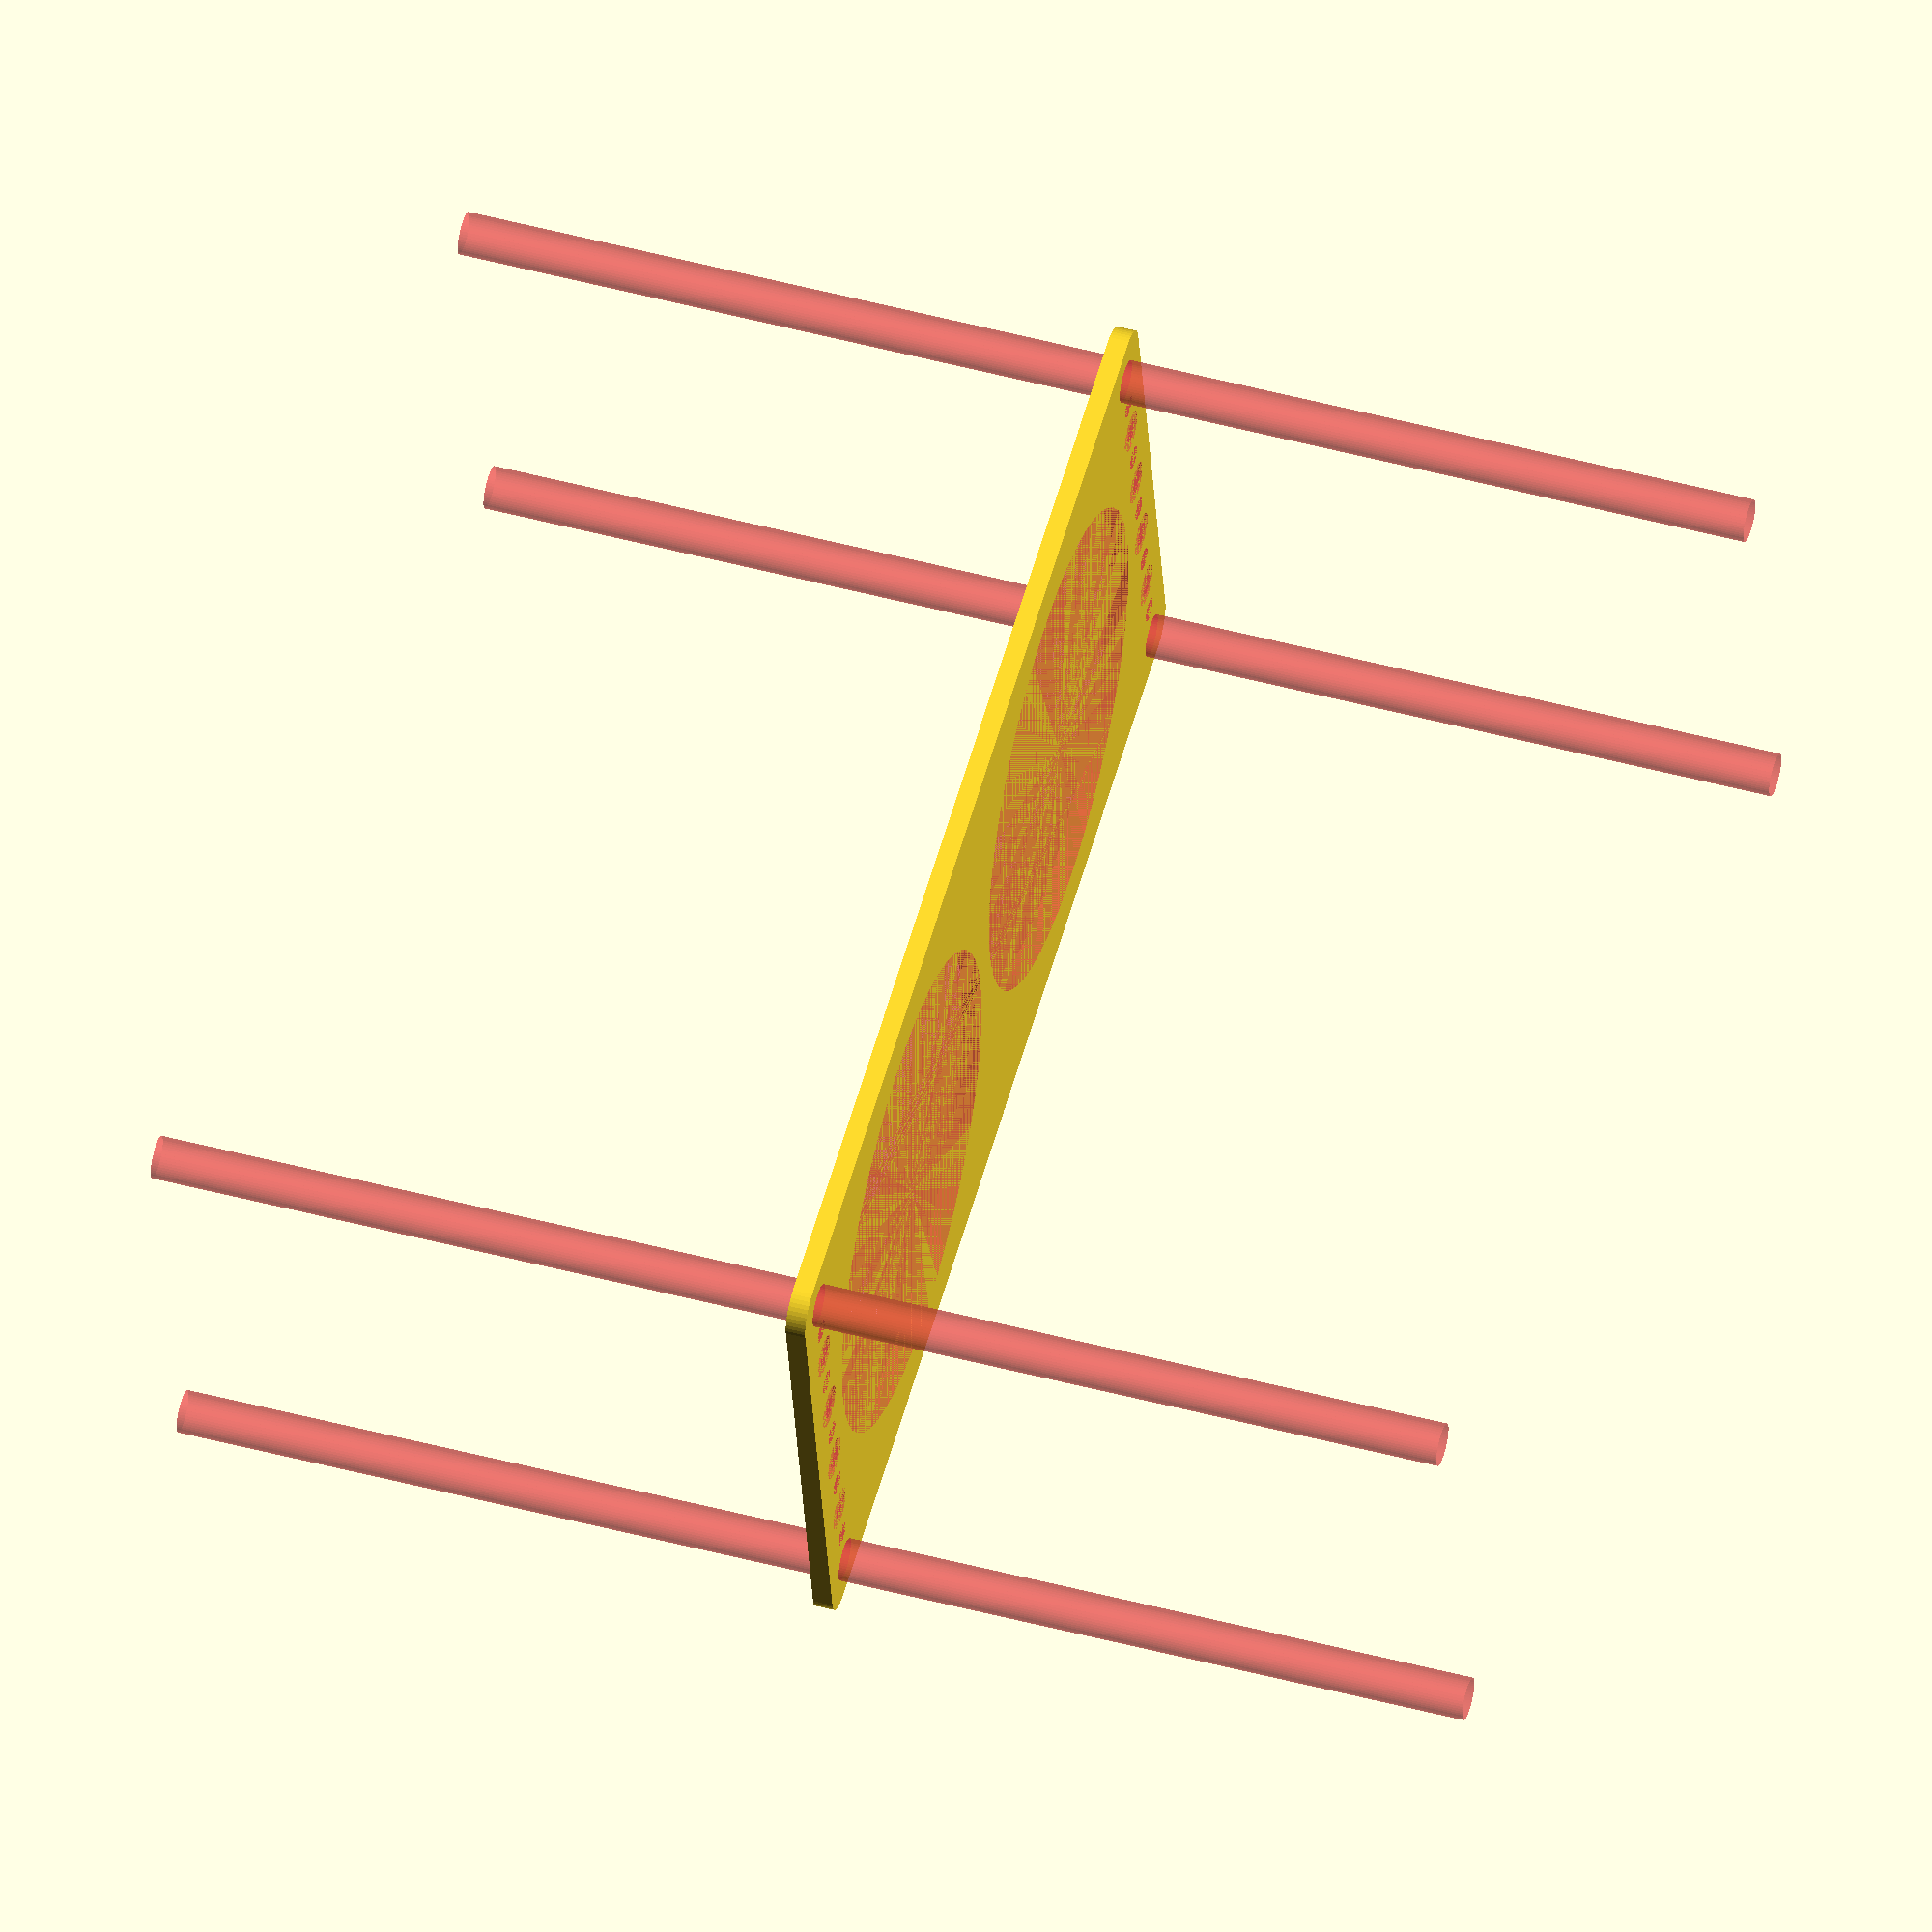
<openscad>
$fn = 50;


difference() {
	union() {
		hull() {
			translate(v = [-84.5000000000, 39.5000000000, 0]) {
				cylinder(h = 3, r = 5);
			}
			translate(v = [84.5000000000, 39.5000000000, 0]) {
				cylinder(h = 3, r = 5);
			}
			translate(v = [-84.5000000000, -39.5000000000, 0]) {
				cylinder(h = 3, r = 5);
			}
			translate(v = [84.5000000000, -39.5000000000, 0]) {
				cylinder(h = 3, r = 5);
			}
		}
	}
	union() {
		#translate(v = [-82.5000000000, -37.5000000000, 0]) {
			cylinder(h = 3, r = 3.2500000000);
		}
		#translate(v = [-82.5000000000, -22.5000000000, 0]) {
			cylinder(h = 3, r = 3.2500000000);
		}
		#translate(v = [-82.5000000000, -7.5000000000, 0]) {
			cylinder(h = 3, r = 3.2500000000);
		}
		#translate(v = [-82.5000000000, 7.5000000000, 0]) {
			cylinder(h = 3, r = 3.2500000000);
		}
		#translate(v = [-82.5000000000, 22.5000000000, 0]) {
			cylinder(h = 3, r = 3.2500000000);
		}
		#translate(v = [-82.5000000000, 37.5000000000, 0]) {
			cylinder(h = 3, r = 3.2500000000);
		}
		#translate(v = [82.5000000000, -37.5000000000, 0]) {
			cylinder(h = 3, r = 3.2500000000);
		}
		#translate(v = [82.5000000000, -22.5000000000, 0]) {
			cylinder(h = 3, r = 3.2500000000);
		}
		#translate(v = [82.5000000000, -7.5000000000, 0]) {
			cylinder(h = 3, r = 3.2500000000);
		}
		#translate(v = [82.5000000000, 7.5000000000, 0]) {
			cylinder(h = 3, r = 3.2500000000);
		}
		#translate(v = [82.5000000000, 22.5000000000, 0]) {
			cylinder(h = 3, r = 3.2500000000);
		}
		#translate(v = [82.5000000000, 37.5000000000, 0]) {
			cylinder(h = 3, r = 3.2500000000);
		}
		#translate(v = [-82.5000000000, -37.5000000000, -100.0000000000]) {
			cylinder(h = 200, r = 3.2500000000);
		}
		#translate(v = [-82.5000000000, 37.5000000000, -100.0000000000]) {
			cylinder(h = 200, r = 3.2500000000);
		}
		#translate(v = [82.5000000000, -37.5000000000, -100.0000000000]) {
			cylinder(h = 200, r = 3.2500000000);
		}
		#translate(v = [82.5000000000, 37.5000000000, -100.0000000000]) {
			cylinder(h = 200, r = 3.2500000000);
		}
		#translate(v = [-82.5000000000, -37.5000000000, 0]) {
			cylinder(h = 3, r = 1.8000000000);
		}
		#translate(v = [-82.5000000000, -30.0000000000, 0]) {
			cylinder(h = 3, r = 1.8000000000);
		}
		#translate(v = [-82.5000000000, -22.5000000000, 0]) {
			cylinder(h = 3, r = 1.8000000000);
		}
		#translate(v = [-82.5000000000, -15.0000000000, 0]) {
			cylinder(h = 3, r = 1.8000000000);
		}
		#translate(v = [-82.5000000000, -7.5000000000, 0]) {
			cylinder(h = 3, r = 1.8000000000);
		}
		#translate(v = [-82.5000000000, 0.0000000000, 0]) {
			cylinder(h = 3, r = 1.8000000000);
		}
		#translate(v = [-82.5000000000, 7.5000000000, 0]) {
			cylinder(h = 3, r = 1.8000000000);
		}
		#translate(v = [-82.5000000000, 15.0000000000, 0]) {
			cylinder(h = 3, r = 1.8000000000);
		}
		#translate(v = [-82.5000000000, 22.5000000000, 0]) {
			cylinder(h = 3, r = 1.8000000000);
		}
		#translate(v = [-82.5000000000, 30.0000000000, 0]) {
			cylinder(h = 3, r = 1.8000000000);
		}
		#translate(v = [-82.5000000000, 37.5000000000, 0]) {
			cylinder(h = 3, r = 1.8000000000);
		}
		#translate(v = [82.5000000000, -37.5000000000, 0]) {
			cylinder(h = 3, r = 1.8000000000);
		}
		#translate(v = [82.5000000000, -30.0000000000, 0]) {
			cylinder(h = 3, r = 1.8000000000);
		}
		#translate(v = [82.5000000000, -22.5000000000, 0]) {
			cylinder(h = 3, r = 1.8000000000);
		}
		#translate(v = [82.5000000000, -15.0000000000, 0]) {
			cylinder(h = 3, r = 1.8000000000);
		}
		#translate(v = [82.5000000000, -7.5000000000, 0]) {
			cylinder(h = 3, r = 1.8000000000);
		}
		#translate(v = [82.5000000000, 0.0000000000, 0]) {
			cylinder(h = 3, r = 1.8000000000);
		}
		#translate(v = [82.5000000000, 7.5000000000, 0]) {
			cylinder(h = 3, r = 1.8000000000);
		}
		#translate(v = [82.5000000000, 15.0000000000, 0]) {
			cylinder(h = 3, r = 1.8000000000);
		}
		#translate(v = [82.5000000000, 22.5000000000, 0]) {
			cylinder(h = 3, r = 1.8000000000);
		}
		#translate(v = [82.5000000000, 30.0000000000, 0]) {
			cylinder(h = 3, r = 1.8000000000);
		}
		#translate(v = [82.5000000000, 37.5000000000, 0]) {
			cylinder(h = 3, r = 1.8000000000);
		}
		#translate(v = [-82.5000000000, -37.5000000000, 0]) {
			cylinder(h = 3, r = 1.8000000000);
		}
		#translate(v = [-82.5000000000, -30.0000000000, 0]) {
			cylinder(h = 3, r = 1.8000000000);
		}
		#translate(v = [-82.5000000000, -22.5000000000, 0]) {
			cylinder(h = 3, r = 1.8000000000);
		}
		#translate(v = [-82.5000000000, -15.0000000000, 0]) {
			cylinder(h = 3, r = 1.8000000000);
		}
		#translate(v = [-82.5000000000, -7.5000000000, 0]) {
			cylinder(h = 3, r = 1.8000000000);
		}
		#translate(v = [-82.5000000000, 0.0000000000, 0]) {
			cylinder(h = 3, r = 1.8000000000);
		}
		#translate(v = [-82.5000000000, 7.5000000000, 0]) {
			cylinder(h = 3, r = 1.8000000000);
		}
		#translate(v = [-82.5000000000, 15.0000000000, 0]) {
			cylinder(h = 3, r = 1.8000000000);
		}
		#translate(v = [-82.5000000000, 22.5000000000, 0]) {
			cylinder(h = 3, r = 1.8000000000);
		}
		#translate(v = [-82.5000000000, 30.0000000000, 0]) {
			cylinder(h = 3, r = 1.8000000000);
		}
		#translate(v = [-82.5000000000, 37.5000000000, 0]) {
			cylinder(h = 3, r = 1.8000000000);
		}
		#translate(v = [82.5000000000, -37.5000000000, 0]) {
			cylinder(h = 3, r = 1.8000000000);
		}
		#translate(v = [82.5000000000, -30.0000000000, 0]) {
			cylinder(h = 3, r = 1.8000000000);
		}
		#translate(v = [82.5000000000, -22.5000000000, 0]) {
			cylinder(h = 3, r = 1.8000000000);
		}
		#translate(v = [82.5000000000, -15.0000000000, 0]) {
			cylinder(h = 3, r = 1.8000000000);
		}
		#translate(v = [82.5000000000, -7.5000000000, 0]) {
			cylinder(h = 3, r = 1.8000000000);
		}
		#translate(v = [82.5000000000, 0.0000000000, 0]) {
			cylinder(h = 3, r = 1.8000000000);
		}
		#translate(v = [82.5000000000, 7.5000000000, 0]) {
			cylinder(h = 3, r = 1.8000000000);
		}
		#translate(v = [82.5000000000, 15.0000000000, 0]) {
			cylinder(h = 3, r = 1.8000000000);
		}
		#translate(v = [82.5000000000, 22.5000000000, 0]) {
			cylinder(h = 3, r = 1.8000000000);
		}
		#translate(v = [82.5000000000, 30.0000000000, 0]) {
			cylinder(h = 3, r = 1.8000000000);
		}
		#translate(v = [82.5000000000, 37.5000000000, 0]) {
			cylinder(h = 3, r = 1.8000000000);
		}
		#translate(v = [-82.5000000000, -37.5000000000, 0]) {
			cylinder(h = 3, r = 1.8000000000);
		}
		#translate(v = [-82.5000000000, -30.0000000000, 0]) {
			cylinder(h = 3, r = 1.8000000000);
		}
		#translate(v = [-82.5000000000, -22.5000000000, 0]) {
			cylinder(h = 3, r = 1.8000000000);
		}
		#translate(v = [-82.5000000000, -15.0000000000, 0]) {
			cylinder(h = 3, r = 1.8000000000);
		}
		#translate(v = [-82.5000000000, -7.5000000000, 0]) {
			cylinder(h = 3, r = 1.8000000000);
		}
		#translate(v = [-82.5000000000, 0.0000000000, 0]) {
			cylinder(h = 3, r = 1.8000000000);
		}
		#translate(v = [-82.5000000000, 7.5000000000, 0]) {
			cylinder(h = 3, r = 1.8000000000);
		}
		#translate(v = [-82.5000000000, 15.0000000000, 0]) {
			cylinder(h = 3, r = 1.8000000000);
		}
		#translate(v = [-82.5000000000, 22.5000000000, 0]) {
			cylinder(h = 3, r = 1.8000000000);
		}
		#translate(v = [-82.5000000000, 30.0000000000, 0]) {
			cylinder(h = 3, r = 1.8000000000);
		}
		#translate(v = [-82.5000000000, 37.5000000000, 0]) {
			cylinder(h = 3, r = 1.8000000000);
		}
		#translate(v = [82.5000000000, -37.5000000000, 0]) {
			cylinder(h = 3, r = 1.8000000000);
		}
		#translate(v = [82.5000000000, -30.0000000000, 0]) {
			cylinder(h = 3, r = 1.8000000000);
		}
		#translate(v = [82.5000000000, -22.5000000000, 0]) {
			cylinder(h = 3, r = 1.8000000000);
		}
		#translate(v = [82.5000000000, -15.0000000000, 0]) {
			cylinder(h = 3, r = 1.8000000000);
		}
		#translate(v = [82.5000000000, -7.5000000000, 0]) {
			cylinder(h = 3, r = 1.8000000000);
		}
		#translate(v = [82.5000000000, 0.0000000000, 0]) {
			cylinder(h = 3, r = 1.8000000000);
		}
		#translate(v = [82.5000000000, 7.5000000000, 0]) {
			cylinder(h = 3, r = 1.8000000000);
		}
		#translate(v = [82.5000000000, 15.0000000000, 0]) {
			cylinder(h = 3, r = 1.8000000000);
		}
		#translate(v = [82.5000000000, 22.5000000000, 0]) {
			cylinder(h = 3, r = 1.8000000000);
		}
		#translate(v = [82.5000000000, 30.0000000000, 0]) {
			cylinder(h = 3, r = 1.8000000000);
		}
		#translate(v = [82.5000000000, 37.5000000000, 0]) {
			cylinder(h = 3, r = 1.8000000000);
		}
		#translate(v = [-39.5000000000, 0, 0]) {
			cylinder(h = 3, r = 37.0000000000);
		}
		#translate(v = [39.5000000000, 0, 0]) {
			cylinder(h = 3, r = 37.0000000000);
		}
	}
}
</openscad>
<views>
elev=310.5 azim=349.5 roll=286.4 proj=o view=wireframe
</views>
